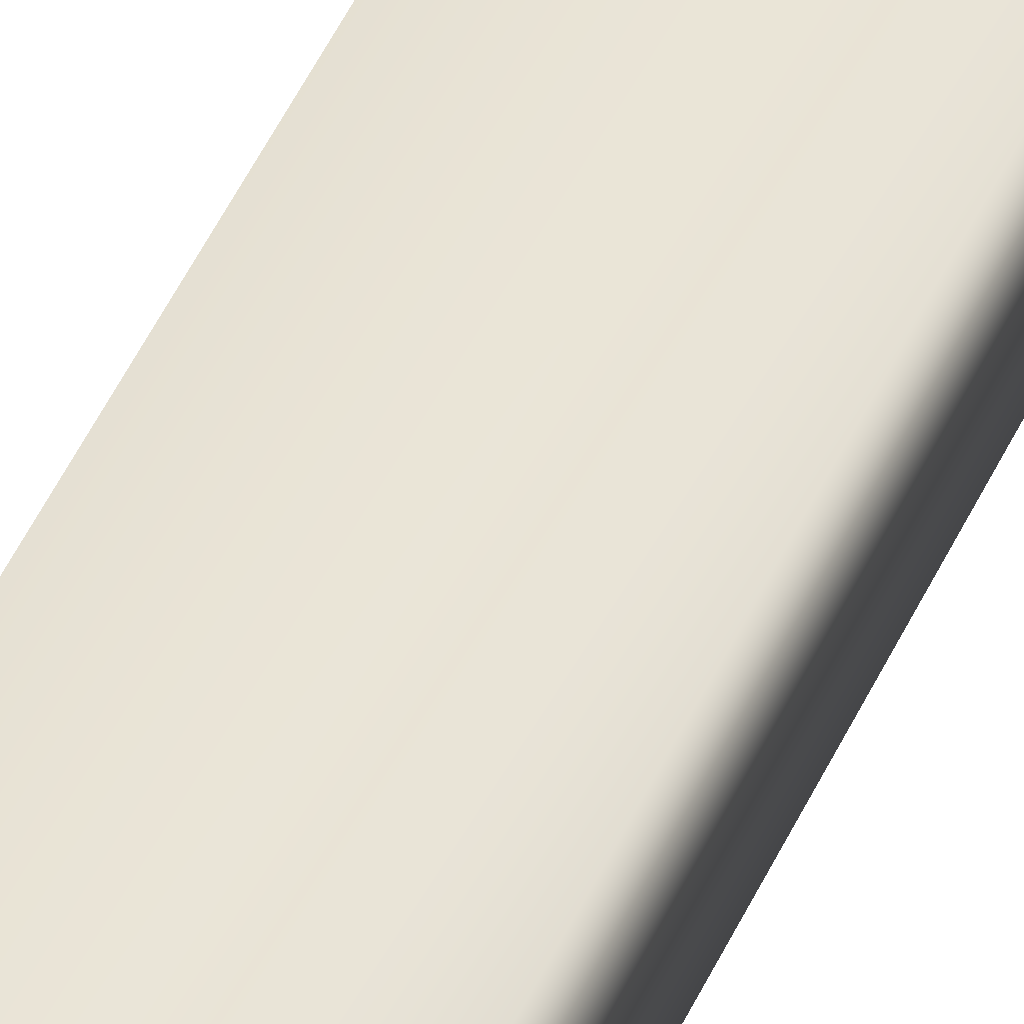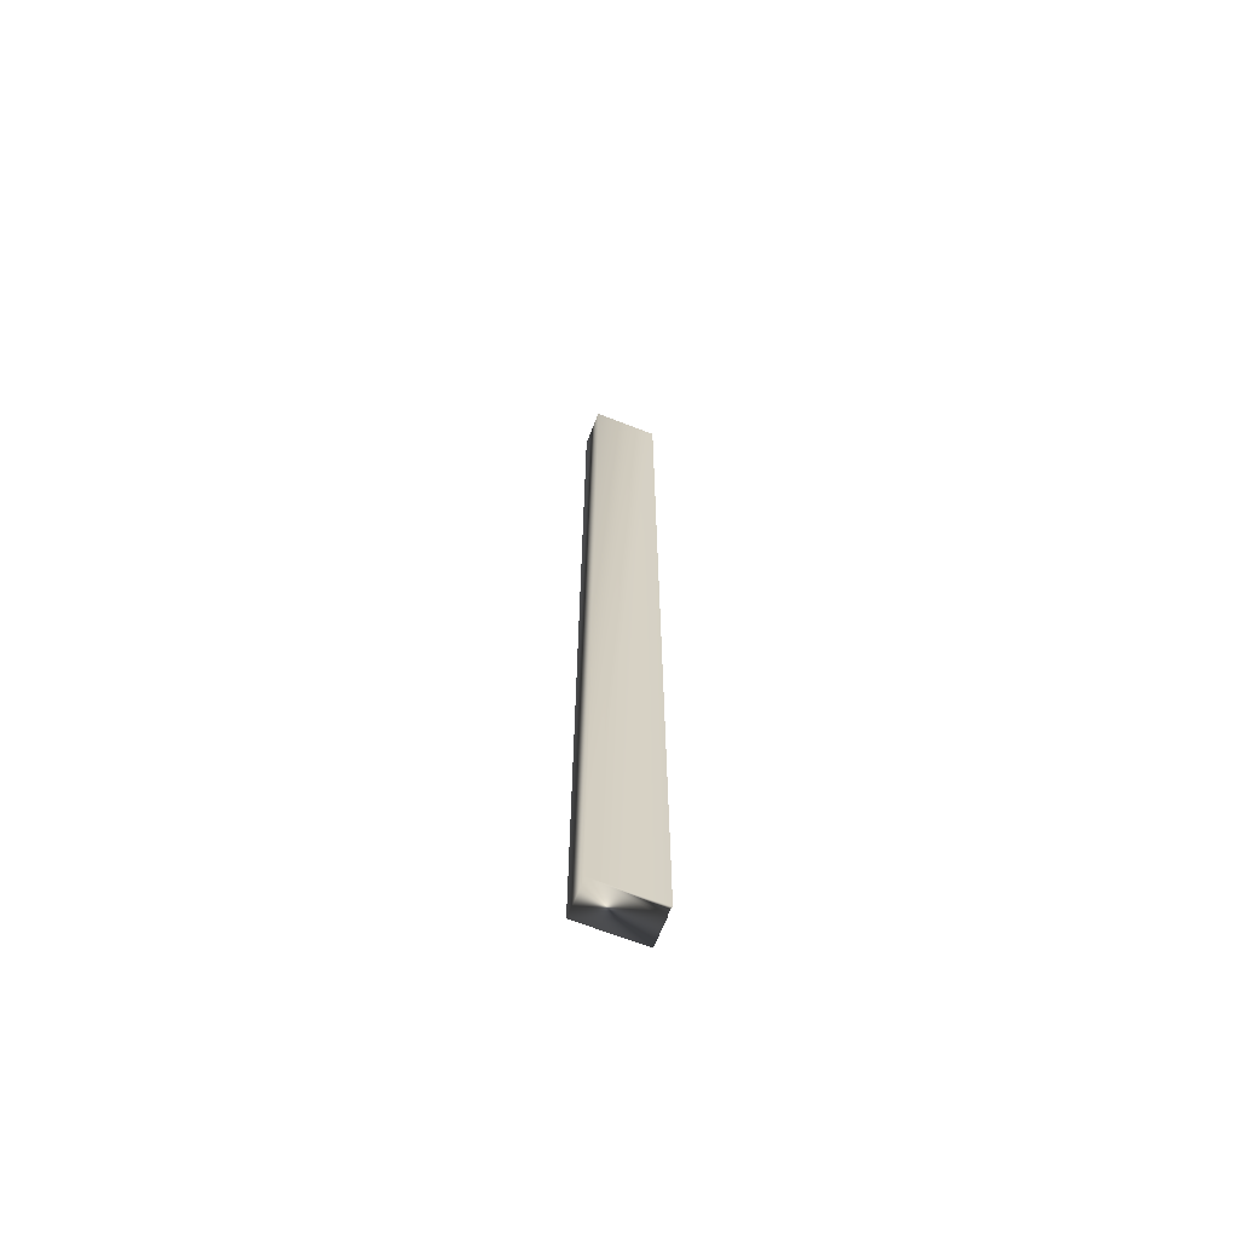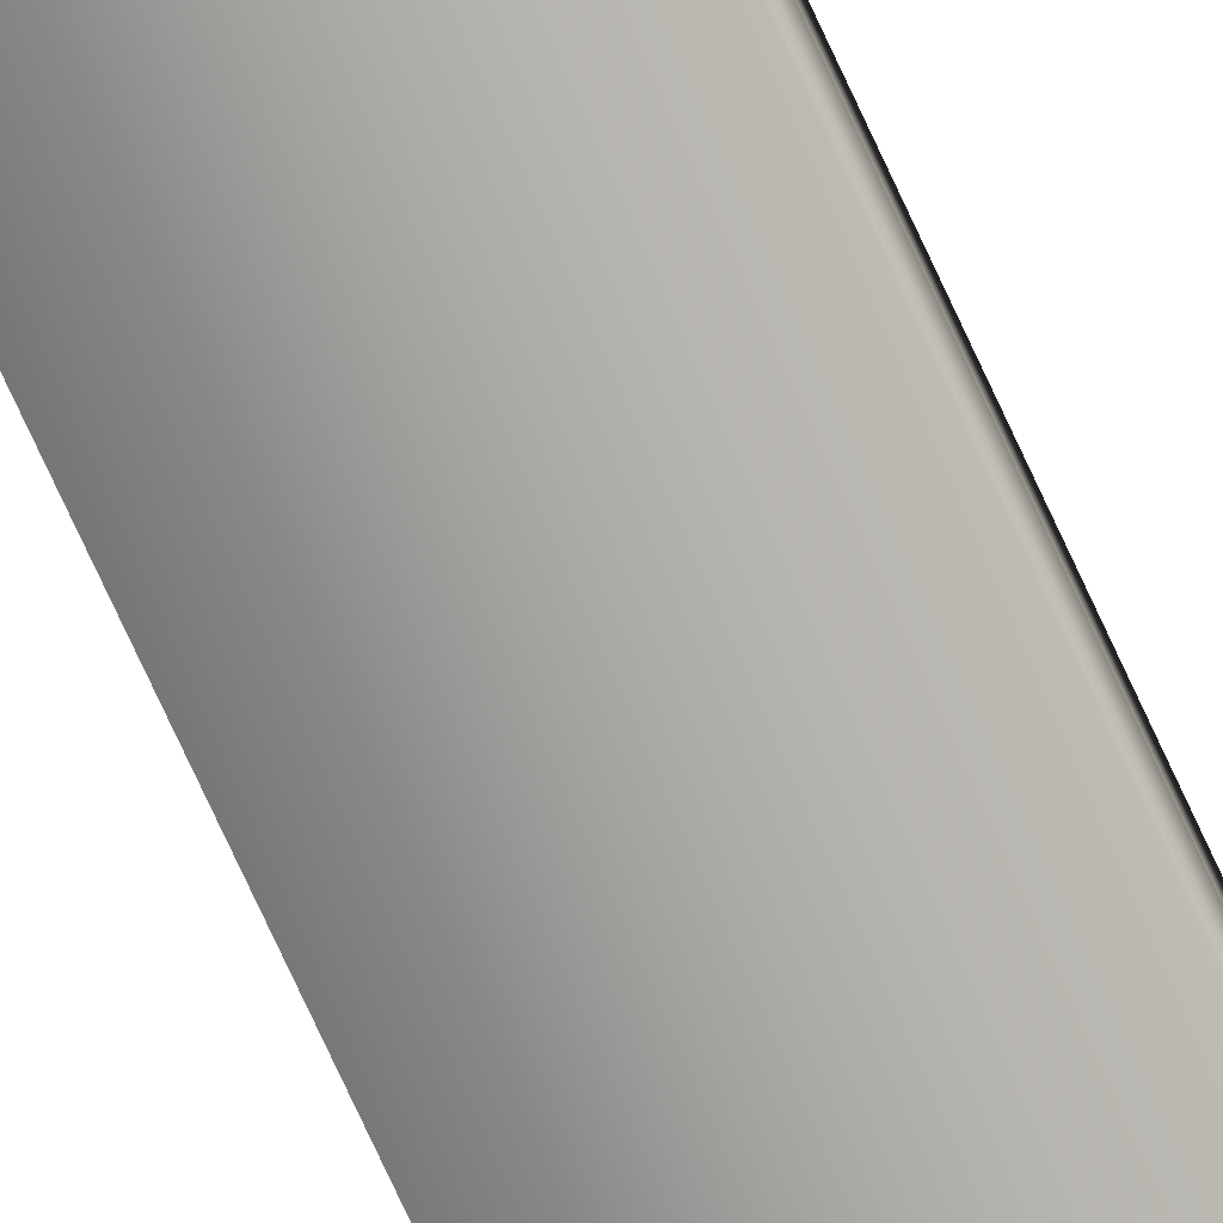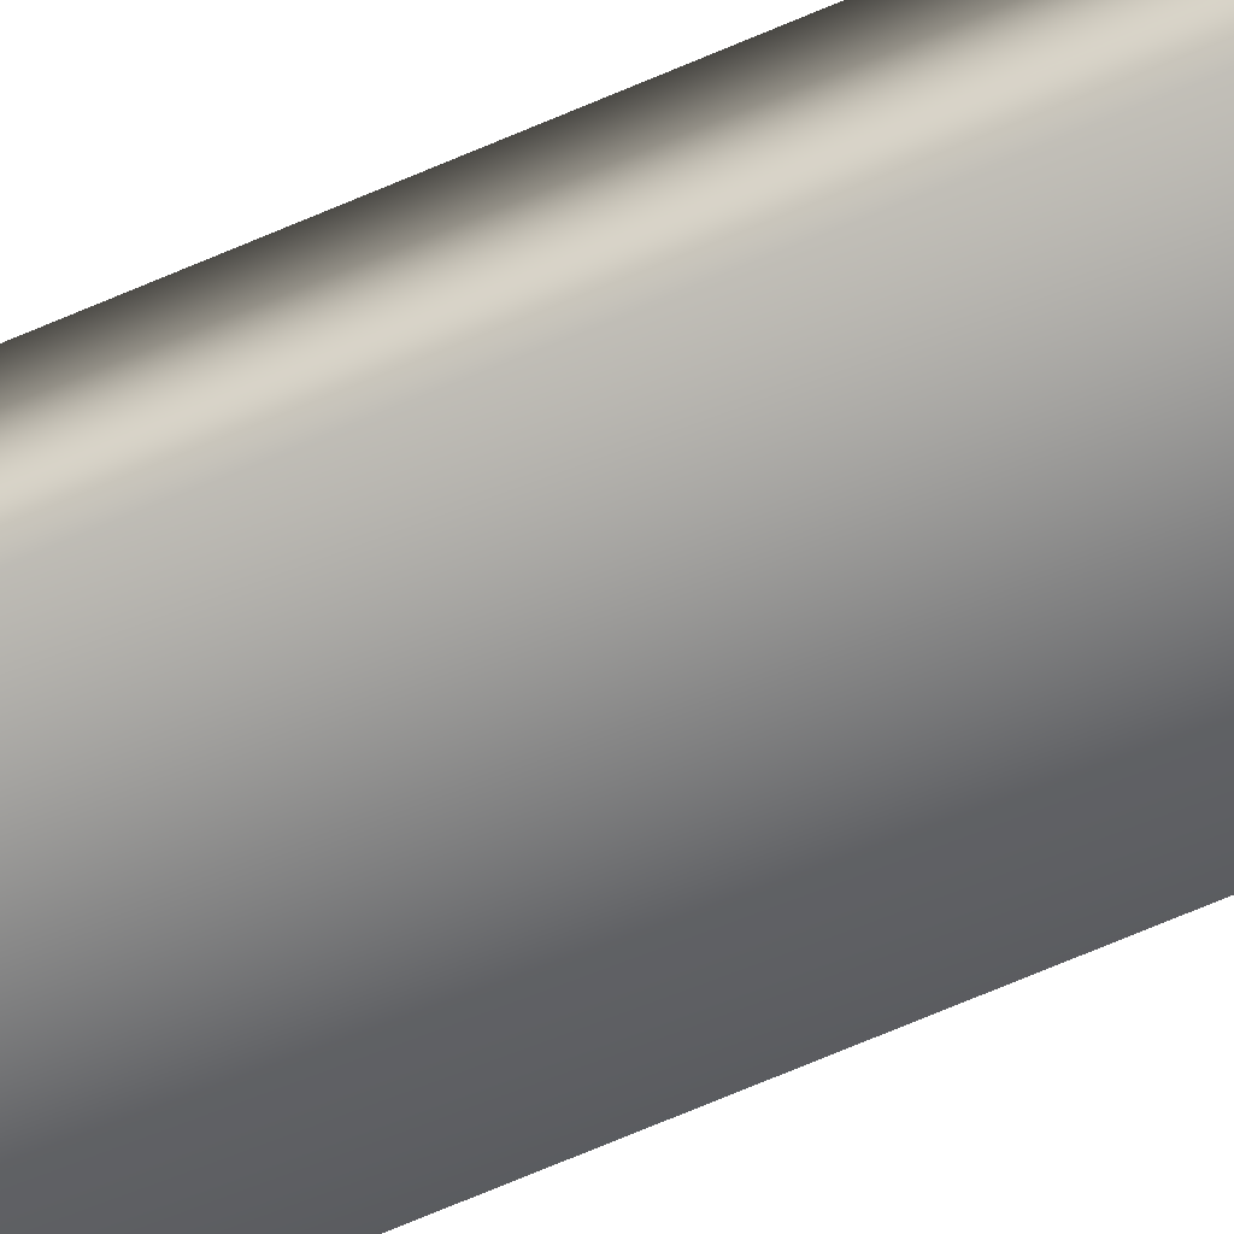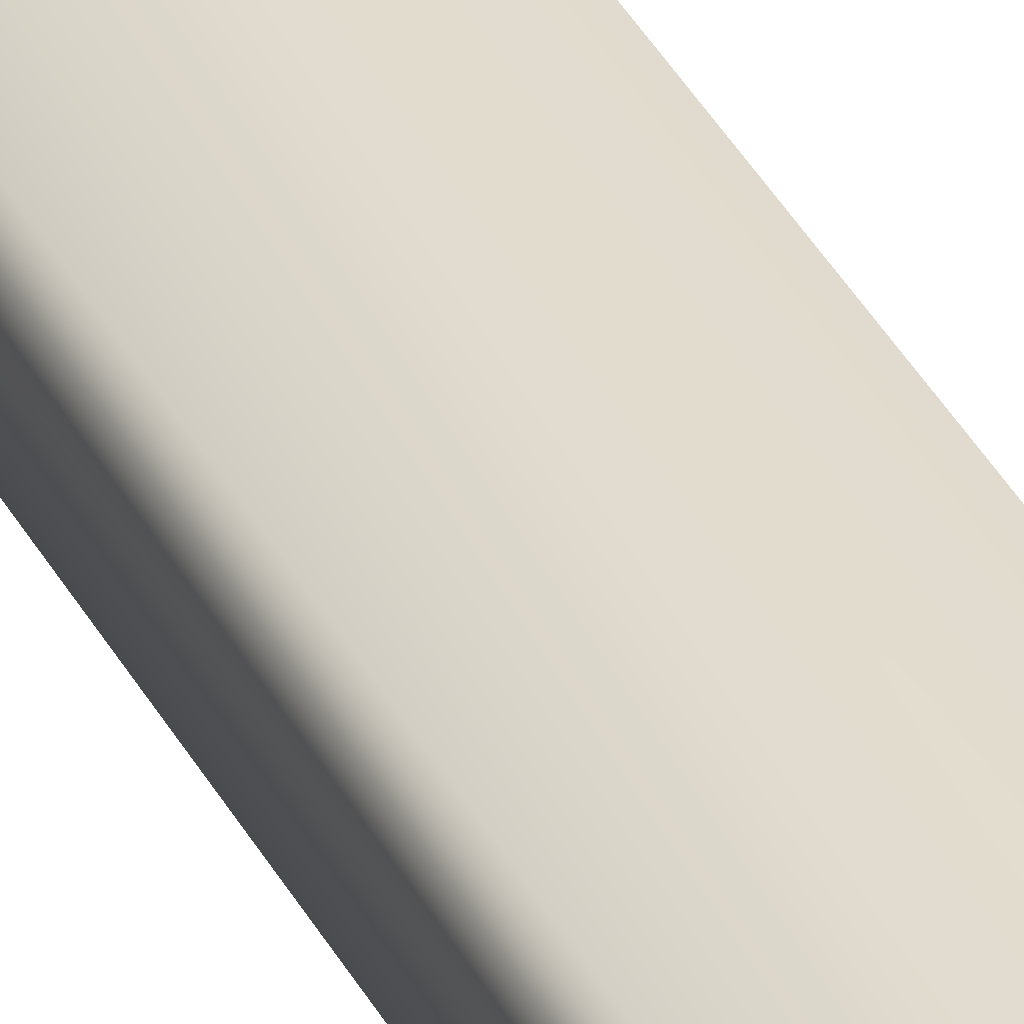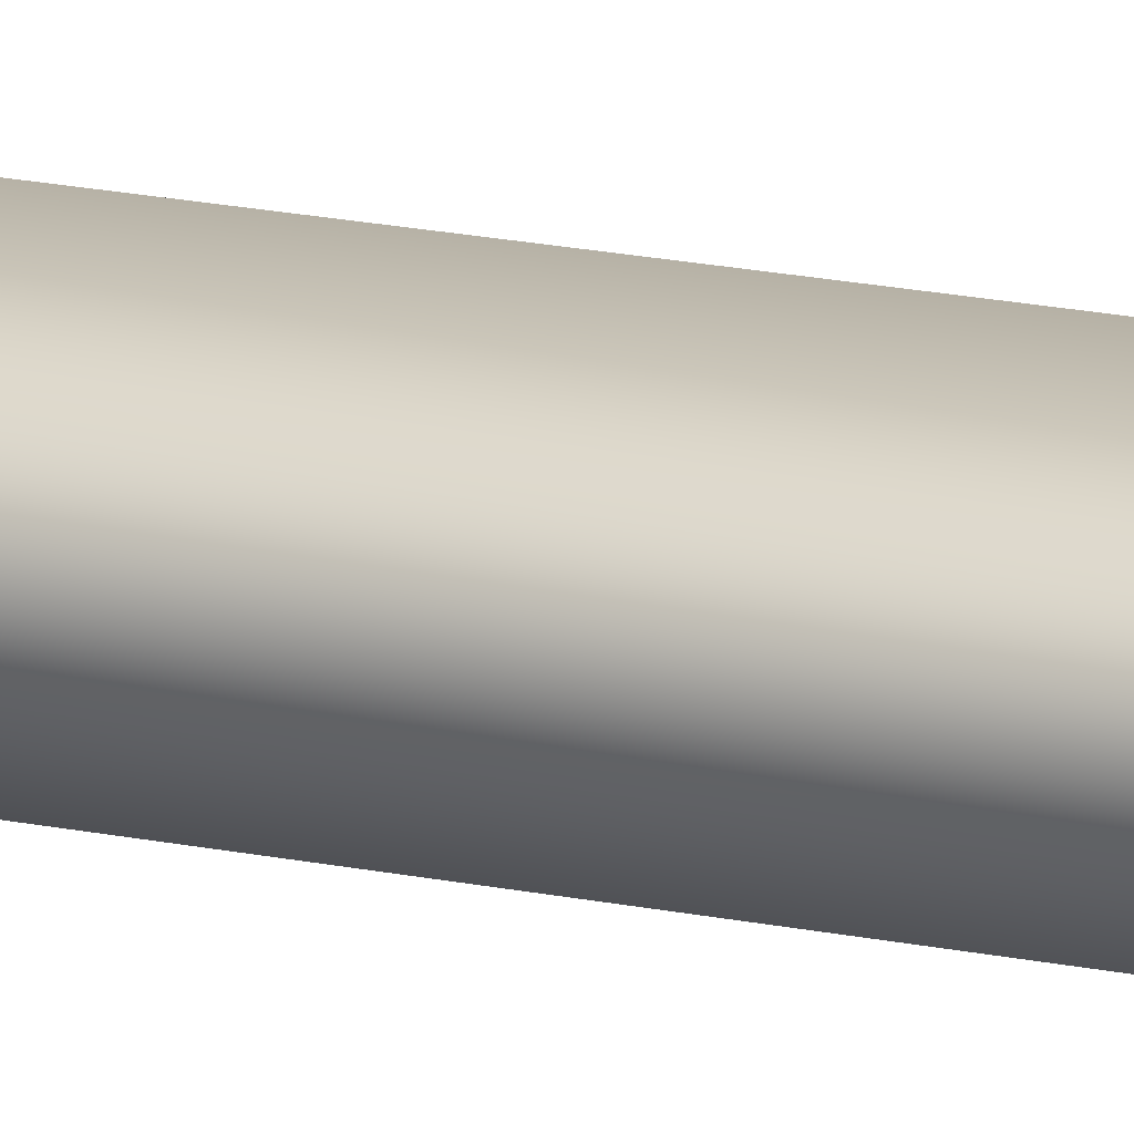
<metadata>
{"format":"obj","ext":"obj","renderer":"f3d","projection":"perspective","resolution":1024,"background":"white","views":[{"elev":40.9,"azim":-158.9,"up":"+Z"},{"elev":-66.0,"azim":-21.6,"up":"+Y"},{"elev":-76.4,"azim":24.9,"up":"+Z"},{"elev":-61.0,"azim":-65.3,"up":"+Z"},{"elev":34.2,"azim":-23.4,"up":"+Z"},{"elev":15.2,"azim":-63.7,"up":"+Z"}]}
</metadata>
<code>
v 51.23 32.75 -41.34
v 51.23 24.75 -41.34
v 51.75 32.75 -41.34
v 51.75 24.75 -41.34
v 51.75 24.75 -41.42
v 51.75 32.75 -41.42
v 51.74 24.75 -41.39
v 51.74 32.75 -41.39
v 51.74 32.75 -41.36
v 51.74 24.75 -41.36
v 51.75 24.75 -41.63
v 51.23 24.75 -41.63
v 51.75 32.75 -41.63
v 51.23 32.75 -41.63
f 1 2 3
f 3 2 4
f 5 6 7
f 7 6 8
f 7 8 9
f 3 4 9
f 9 4 10
f 9 10 7
f 11 5 12
f 12 5 2
f 2 5 7
f 2 7 10
f 10 4 2
f 6 5 13
f 13 5 11
f 14 12 1
f 1 12 2
f 13 14 6
f 6 14 1
f 6 1 8
f 8 1 9
f 9 1 3
f 13 11 14
f 14 11 12

</code>
